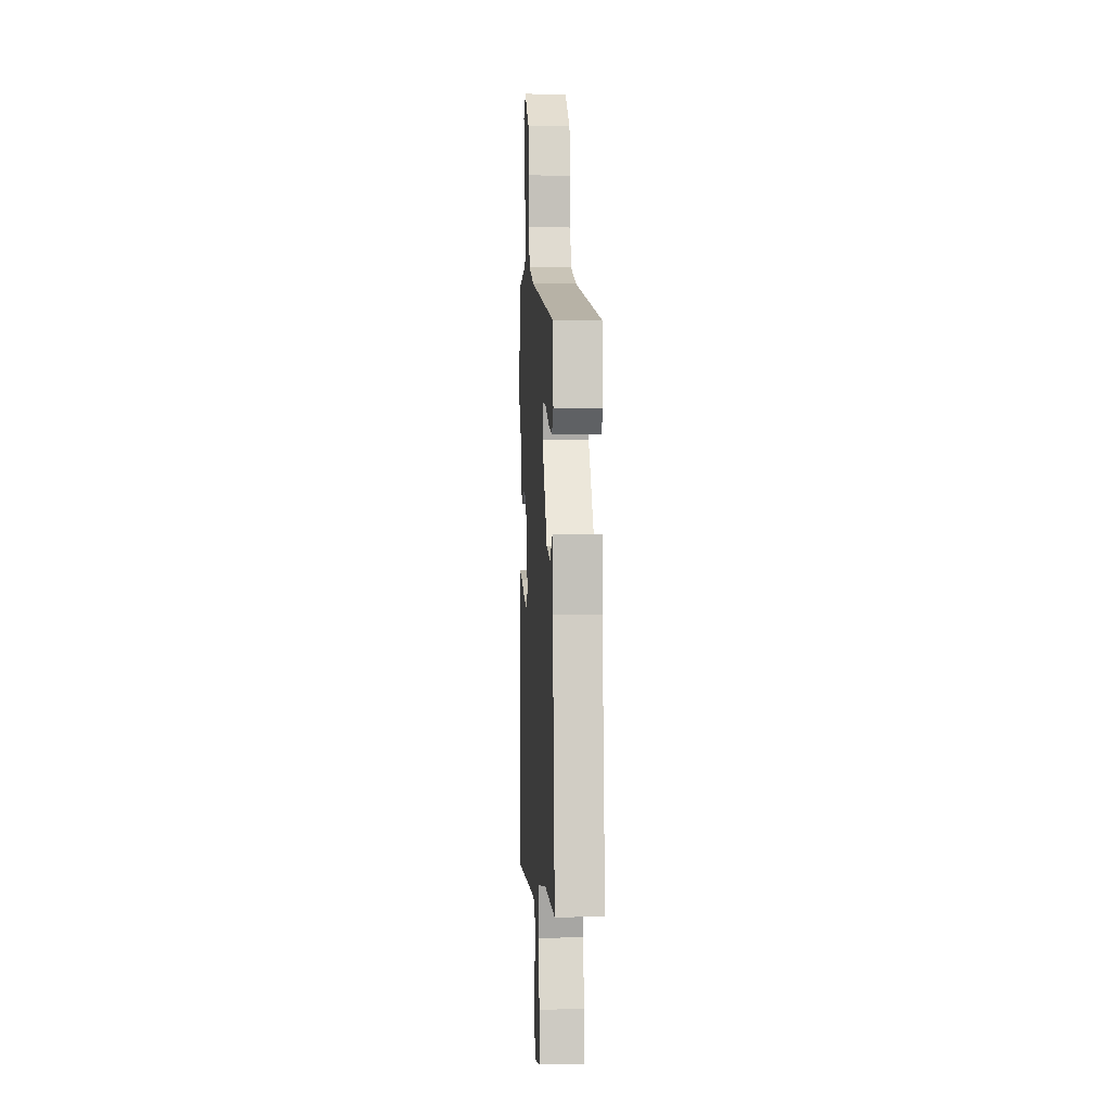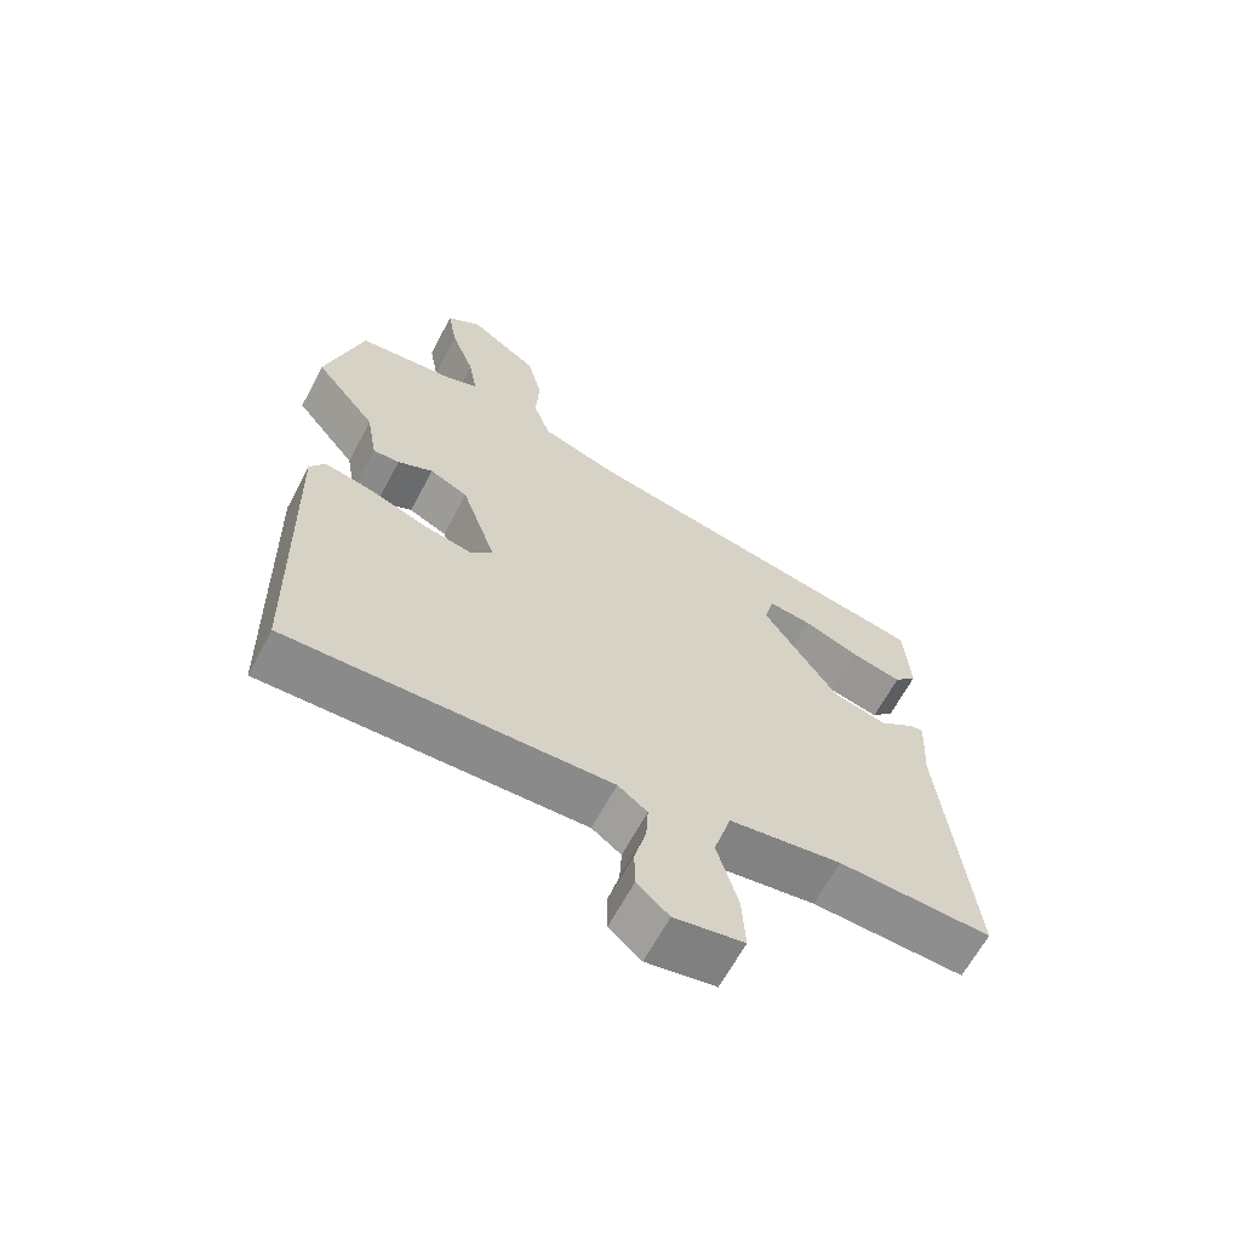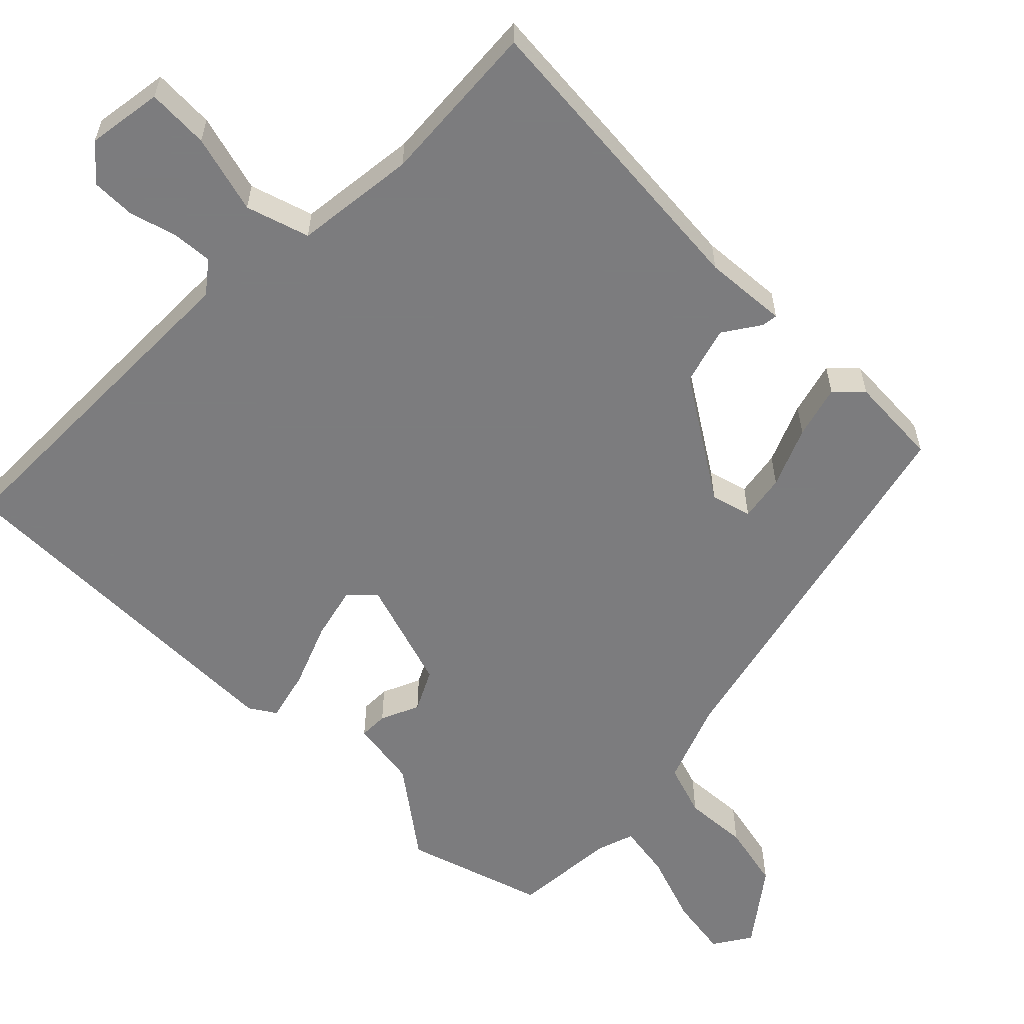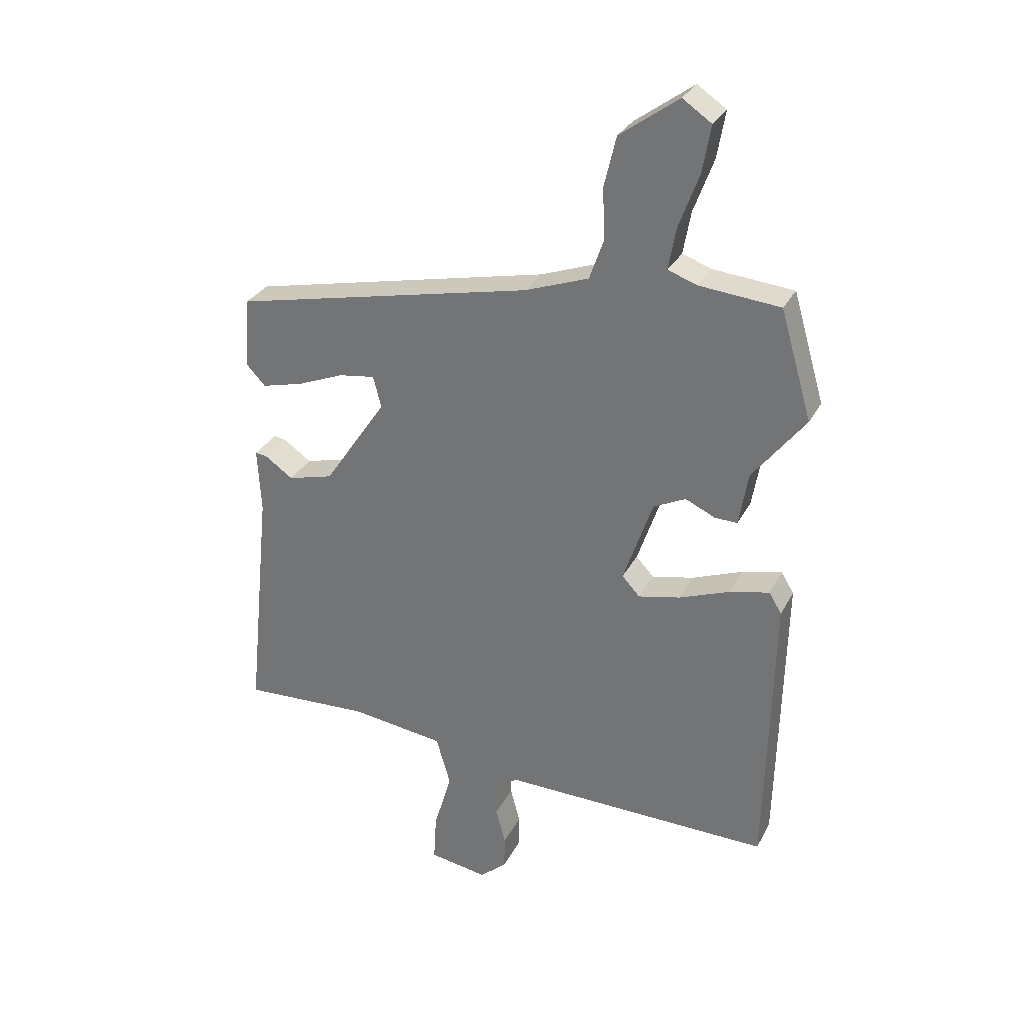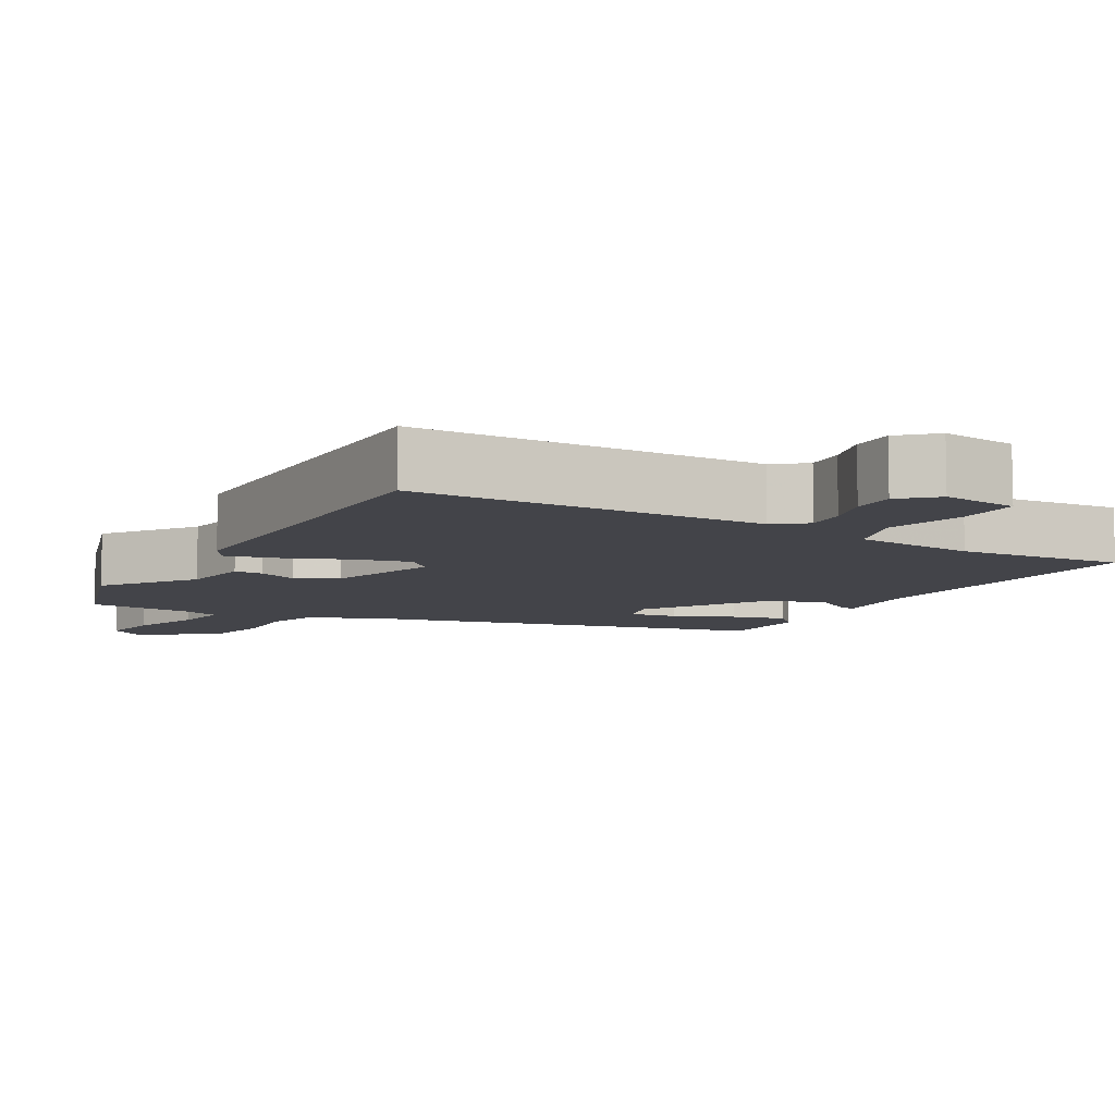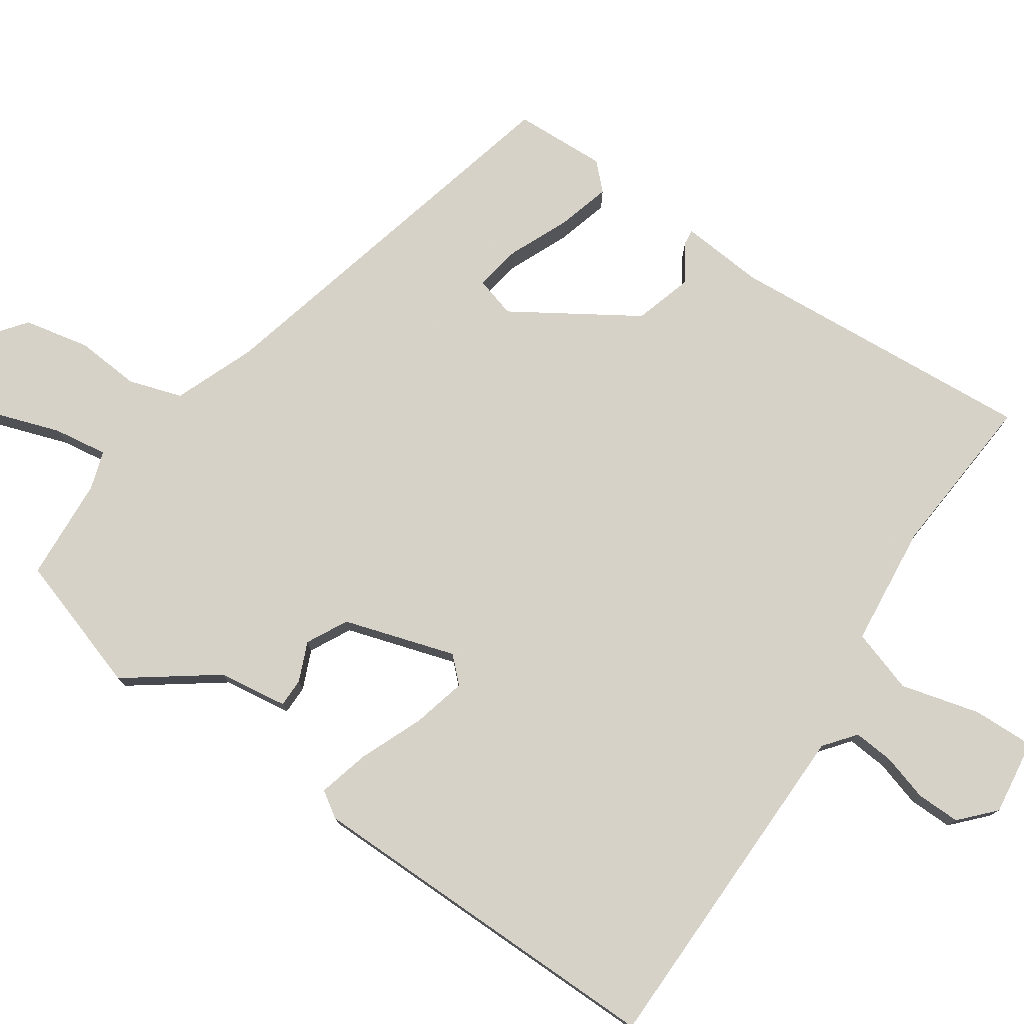
<metadata>
{"format":"obj","ext":"obj","renderer":"f3d","projection":"perspective","resolution":1024,"background":"white","views":[{"elev":0.0,"azim":-93.6,"up":"+Z"},{"elev":-64.0,"azim":152.2,"up":"+Z"},{"elev":-58.9,"azim":-133.7,"up":"+Y"},{"elev":30.0,"azim":23.3,"up":"+Z"},{"elev":-8.4,"azim":151.9,"up":"+Y"},{"elev":77.3,"azim":126.0,"up":"+Y"}]}
</metadata>
<code>
v 0.499 0.07 0.502
v 0.554 0.07 0.314
v 0.463 0.07 0.197
v 0.447 0.07 0.104
v 0.408 0.07 0.105
v 0.356 0.07 0.129
v 0.3 0.07 0.102
v 0.249 0.07 -0.047
v 0.28 0.07 -0.081
v 0.353 0.07 -0.065
v 0.44 0.07 -0.032
v 0.51 0.07 -0.016
v 0.532 0.07 -0.052
v 0.521 0.07 -0.551
v 0.05 0.07 -0.543
v 0.007 0.07 -0.575
v 0.01 0.07 -0.63
v 0.027 0.07 -0.694
v 0.026 0.07 -0.753
v -0.021 0.07 -0.794
v -0.123 0.07 -0.777
v -0.118 0.07 -0.693
v -0.087 0.07 -0.587
v -0.112 0.07 -0.501
v -0.276 0.07 -0.479
v -0.5 0.07 -0.49
v -0.457 0.07 -0.072
v -0.463 0.07 0.041
v -0.442 0.07 0.038
v -0.393 0.07 0.004
v -0.314 0.07 0.025
v -0.205 0.07 0.187
v -0.219 0.07 0.242
v -0.282 0.07 0.233
v -0.364 0.07 0.2
v -0.436 0.07 0.182
v -0.469 0.07 0.217
v -0.46 0.07 0.341
v 0.065 0.07 0.455
v 0.176 0.07 0.495
v 0.201 0.07 0.566
v 0.197 0.07 0.653
v 0.218 0.07 0.741
v 0.32 0.07 0.815
v 0.37 0.07 0.781
v 0.356 0.07 0.7
v 0.321 0.07 0.606
v 0.308 0.07 0.533
v 0.359 0.07 0.515
v 0.499 0 0.502
v 0.554 0 0.314
v 0.463 0 0.197
v 0.447 0 0.104
v 0.408 0 0.105
v 0.356 0 0.129
v 0.3 0 0.102
v 0.249 0 -0.047
v 0.28 0 -0.081
v 0.353 0 -0.065
v 0.44 0 -0.032
v 0.51 0 -0.016
v 0.532 0 -0.052
v 0.521 0 -0.551
v 0.05 0 -0.543
v 0.007 0 -0.575
v 0.01 0 -0.63
v 0.027 0 -0.694
v 0.026 0 -0.753
v -0.021 0 -0.794
v -0.123 0 -0.777
v -0.118 0 -0.693
v -0.087 0 -0.587
v -0.112 0 -0.501
v -0.276 0 -0.479
v -0.5 0 -0.49
v -0.457 0 -0.072
v -0.463 0 0.041
v -0.442 0 0.038
v -0.393 0 0.004
v -0.314 0 0.025
v -0.205 0 0.187
v -0.219 0 0.242
v -0.282 0 0.233
v -0.364 0 0.2
v -0.436 0 0.182
v -0.469 0 0.217
v -0.46 0 0.341
v 0.065 0 0.455
v 0.176 0 0.495
v 0.201 0 0.566
v 0.197 0 0.653
v 0.218 0 0.741
v 0.32 0 0.815
v 0.37 0 0.781
v 0.356 0 0.7
v 0.321 0 0.606
v 0.308 0 0.533
v 0.359 0 0.515
f 44 45 46 47
f 44 47 48
f 41 42 43 44
f 40 41 44 48
f 39 40 48 49
f 34 35 36 37
f 33 34 37 38
f 27 28 29 30
f 25 26 27 30
f 24 25 30 31
f 20 21 22 23
f 20 23 24
f 17 18 19 20
f 16 17 20 24
f 15 16 24 31
f 10 11 12 13
f 9 10 13 14
f 8 9 14 15
f 3 4 5 6
f 3 6 7
f 2 3 7
f 1 2 7
f 49 1 7
f 33 38 39 49
f 32 33 49 7
f 15 31 32
f 7 8 15 32
f 96 95 94 93
f 97 96 93
f 93 92 91 90
f 97 93 90 89
f 98 97 89 88
f 86 85 84 83
f 87 86 83 82
f 79 78 77 76
f 79 76 75 74
f 80 79 74 73
f 72 71 70 69
f 73 72 69
f 69 68 67 66
f 73 69 66 65
f 80 73 65 64
f 62 61 60 59
f 63 62 59 58
f 64 63 58 57
f 55 54 53 52
f 56 55 52
f 56 52 51
f 56 51 50
f 56 50 98
f 98 88 87 82
f 56 98 82 81
f 81 80 64
f 81 64 57 56
f 1 50 51 2
f 2 51 52 3
f 3 52 53 4
f 4 53 54 5
f 5 54 55 6
f 6 55 56 7
f 7 56 57 8
f 8 57 58 9
f 9 58 59 10
f 10 59 60 11
f 11 60 61 12
f 12 61 62 13
f 13 62 63 14
f 14 63 64 15
f 15 64 65 16
f 16 65 66 17
f 17 66 67 18
f 18 67 68 19
f 19 68 69 20
f 20 69 70 21
f 21 70 71 22
f 22 71 72 23
f 23 72 73 24
f 24 73 74 25
f 25 74 75 26
f 26 75 76 27
f 27 76 77 28
f 28 77 78 29
f 29 78 79 30
f 30 79 80 31
f 31 80 81 32
f 32 81 82 33
f 33 82 83 34
f 34 83 84 35
f 35 84 85 36
f 36 85 86 37
f 37 86 87 38
f 38 87 88 39
f 39 88 89 40
f 40 89 90 41
f 41 90 91 42
f 42 91 92 43
f 43 92 93 44
f 44 93 94 45
f 45 94 95 46
f 46 95 96 47
f 47 96 97 48
f 48 97 98 49
f 49 98 50 1

</code>
